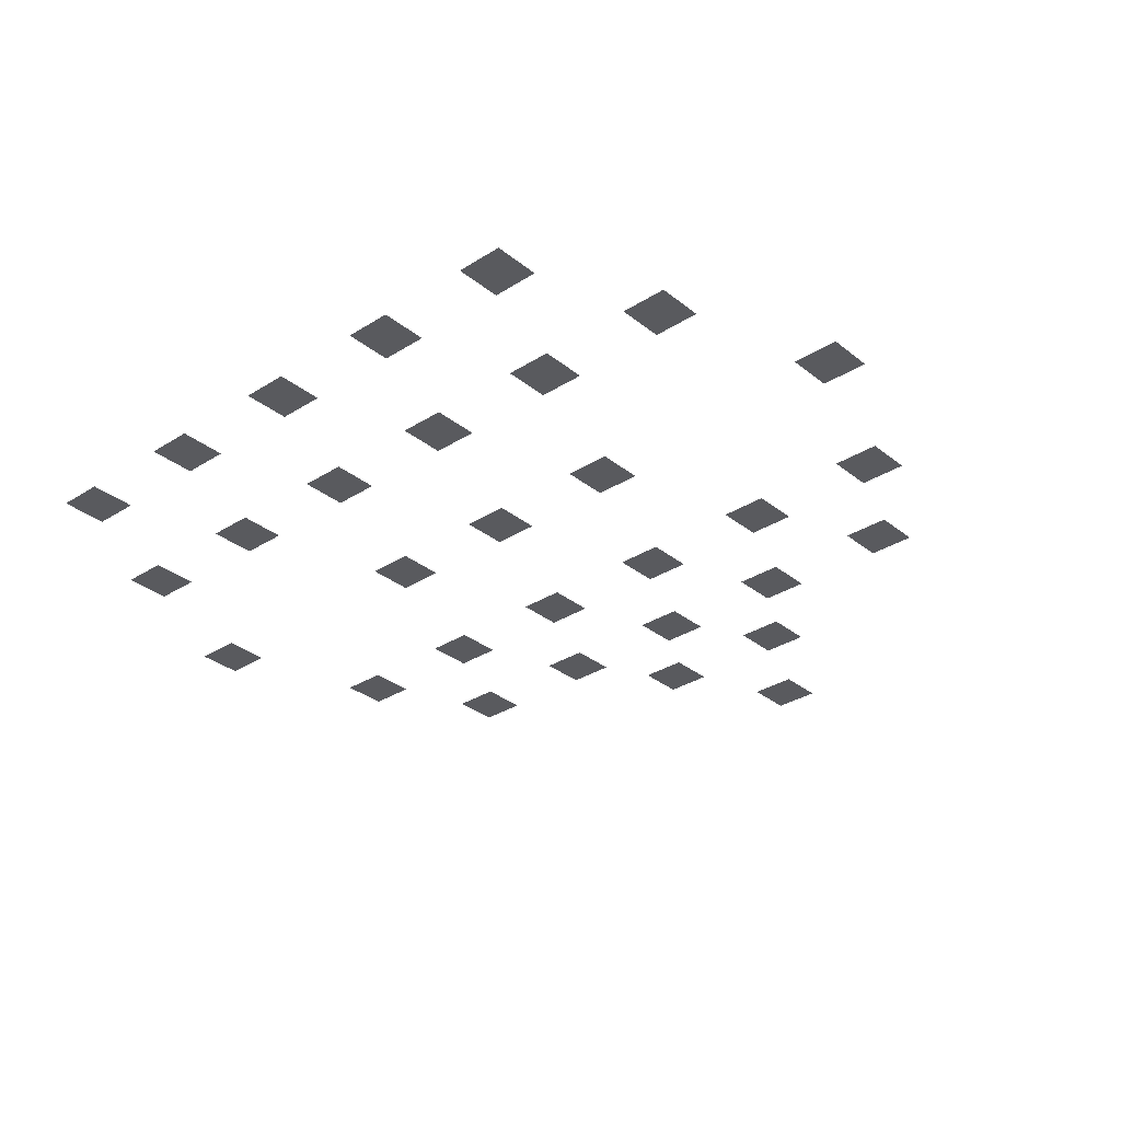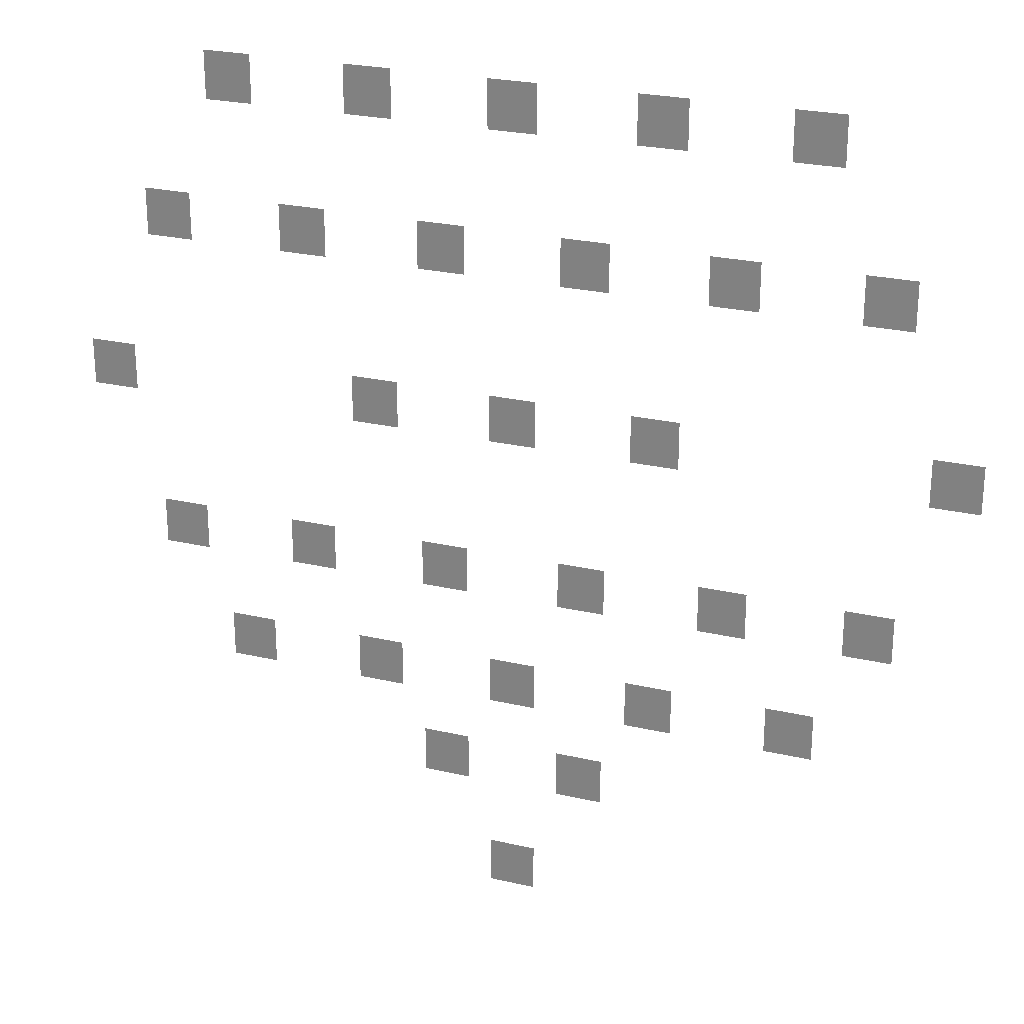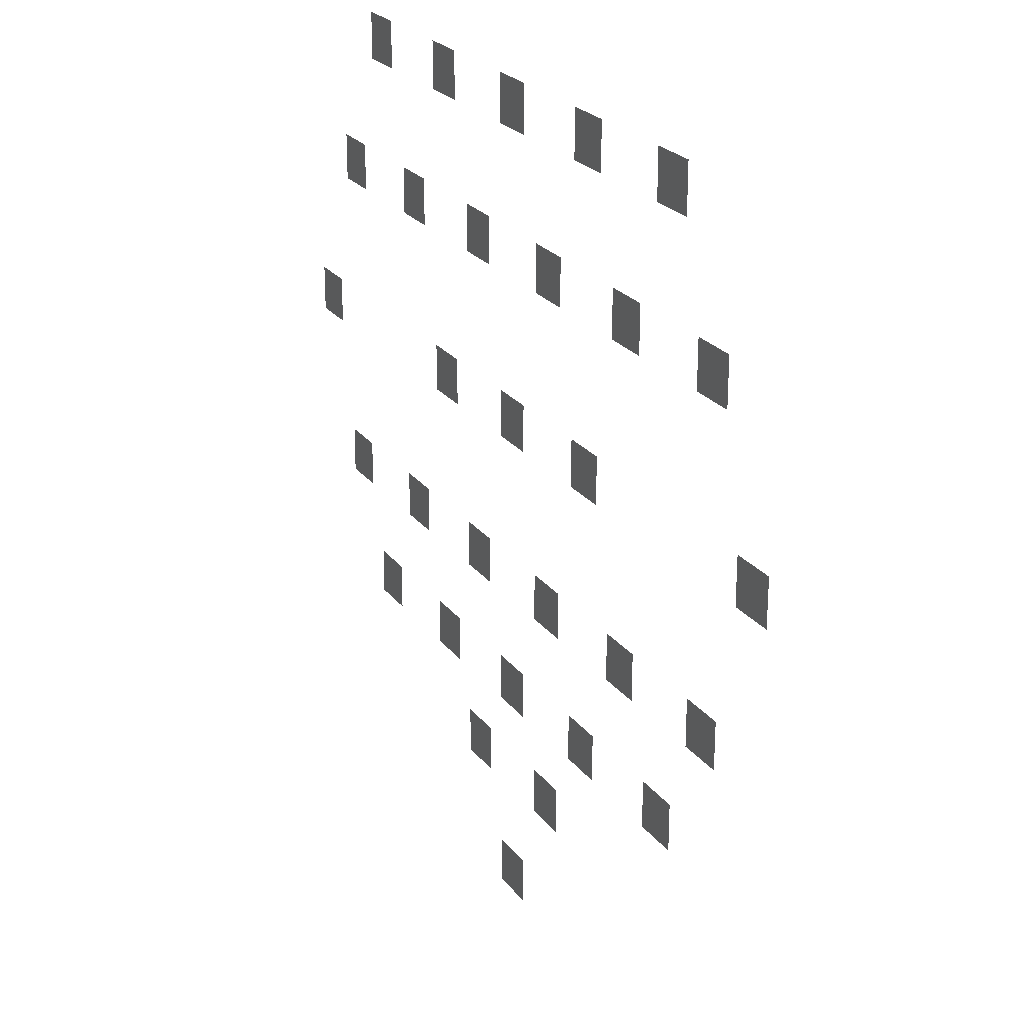
<metadata>
{"format":"obj","ext":"obj","renderer":"f3d","projection":"perspective","resolution":1024,"background":"white","views":[{"elev":-31.8,"azim":-138.2,"up":"+Z"},{"elev":25.2,"azim":20.6,"up":"+Y"},{"elev":23.6,"azim":62.8,"up":"+Y"}]}
</metadata>
<code>
v -136 -24 0
v -144 -24 0
v -144 -16 0
v -136 -16 0
v -144 -24 0
v -152 -24 0
v -152 -16 0
v -144 -16 0
v -184 -24 0
v -192 -24 0
v -192 -16 0
v -184 -16 0
v -192 -24 0
v -200 -24 0
v -200 -16 0
v -192 -16 0
v -232 -24 0
v -240 -24 0
v -240 -16 0
v -232 -16 0
v -240 -24 0
v -248 -24 0
v -248 -16 0
v -240 -16 0
v -280 -24 0
v -288 -24 0
v -288 -16 0
v -280 -16 0
v -288 -24 0
v -296 -24 0
v -296 -16 0
v -288 -16 0
v -328 -24 0
v -336 -24 0
v -336 -16 0
v -328 -16 0
v -336 -24 0
v -344 -24 0
v -344 -16 0
v -336 -16 0
v -136 -32 0
v -144 -32 0
v -144 -24 0
v -136 -24 0
v -144 -32 0
v -152 -32 0
v -152 -24 0
v -144 -24 0
v -184 -32 0
v -192 -32 0
v -192 -24 0
v -184 -24 0
v -192 -32 0
v -200 -32 0
v -200 -24 0
v -192 -24 0
v -232 -32 0
v -240 -32 0
v -240 -24 0
v -232 -24 0
v -240 -32 0
v -248 -32 0
v -248 -24 0
v -240 -24 0
v -280 -32 0
v -288 -32 0
v -288 -24 0
v -280 -24 0
v -288 -32 0
v -296 -32 0
v -296 -24 0
v -288 -24 0
v -328 -32 0
v -336 -32 0
v -336 -24 0
v -328 -24 0
v -336 -32 0
v -344 -32 0
v -344 -24 0
v -336 -24 0
v -112 -72 0
v -120 -72 0
v -120 -64 0
v -112 -64 0
v -120 -72 0
v -128 -72 0
v -128 -64 0
v -120 -64 0
v -160 -72 0
v -168 -72 0
v -168 -64 0
v -160 -64 0
v -168 -72 0
v -176 -72 0
v -176 -64 0
v -168 -64 0
v -208 -72 0
v -216 -72 0
v -216 -64 0
v -208 -64 0
v -216 -72 0
v -224 -72 0
v -224 -64 0
v -216 -64 0
v -256 -72 0
v -264 -72 0
v -264 -64 0
v -256 -64 0
v -264 -72 0
v -272 -72 0
v -272 -64 0
v -264 -64 0
v -304 -72 0
v -312 -72 0
v -312 -64 0
v -304 -64 0
v -312 -72 0
v -320 -72 0
v -320 -64 0
v -312 -64 0
v -352 -72 0
v -360 -72 0
v -360 -64 0
v -352 -64 0
v -360 -72 0
v -368 -72 0
v -368 -64 0
v -360 -64 0
v -112 -80 0
v -120 -80 0
v -120 -72 0
v -112 -72 0
v -120 -80 0
v -128 -80 0
v -128 -72 0
v -120 -72 0
v -160 -80 0
v -168 -80 0
v -168 -72 0
v -160 -72 0
v -168 -80 0
v -176 -80 0
v -176 -72 0
v -168 -72 0
v -208 -80 0
v -216 -80 0
v -216 -72 0
v -208 -72 0
v -216 -80 0
v -224 -80 0
v -224 -72 0
v -216 -72 0
v -256 -80 0
v -264 -80 0
v -264 -72 0
v -256 -72 0
v -264 -80 0
v -272 -80 0
v -272 -72 0
v -264 -72 0
v -304 -80 0
v -312 -80 0
v -312 -72 0
v -304 -72 0
v -312 -80 0
v -320 -80 0
v -320 -72 0
v -312 -72 0
v -352 -80 0
v -360 -80 0
v -360 -72 0
v -352 -72 0
v -360 -80 0
v -368 -80 0
v -368 -72 0
v -360 -72 0
v -88 -128 0
v -96 -128 0
v -96 -120 0
v -88 -120 0
v -96 -128 0
v -104 -128 0
v -104 -120 0
v -96 -120 0
v -184 -128 0
v -192 -128 0
v -192 -120 0
v -184 -120 0
v -192 -128 0
v -200 -128 0
v -200 -120 0
v -192 -120 0
v -232 -128 0
v -240 -128 0
v -240 -120 0
v -232 -120 0
v -240 -128 0
v -248 -128 0
v -248 -120 0
v -240 -120 0
v -280 -128 0
v -288 -128 0
v -288 -120 0
v -280 -120 0
v -288 -128 0
v -296 -128 0
v -296 -120 0
v -288 -120 0
v -376 -128 0
v -384 -128 0
v -384 -120 0
v -376 -120 0
v -384 -128 0
v -392 -128 0
v -392 -120 0
v -384 -120 0
v -88 -136 0
v -96 -136 0
v -96 -128 0
v -88 -128 0
v -96 -136 0
v -104 -136 0
v -104 -128 0
v -96 -128 0
v -184 -136 0
v -192 -136 0
v -192 -128 0
v -184 -128 0
v -192 -136 0
v -200 -136 0
v -200 -128 0
v -192 -128 0
v -232 -136 0
v -240 -136 0
v -240 -128 0
v -232 -128 0
v -240 -136 0
v -248 -136 0
v -248 -128 0
v -240 -128 0
v -280 -136 0
v -288 -136 0
v -288 -128 0
v -280 -128 0
v -288 -136 0
v -296 -136 0
v -296 -128 0
v -288 -128 0
v -376 -136 0
v -384 -136 0
v -384 -128 0
v -376 -128 0
v -384 -136 0
v -392 -136 0
v -392 -128 0
v -384 -128 0
v -112 -184 0
v -120 -184 0
v -120 -176 0
v -112 -176 0
v -120 -184 0
v -128 -184 0
v -128 -176 0
v -120 -176 0
v -160 -184 0
v -168 -184 0
v -168 -176 0
v -160 -176 0
v -168 -184 0
v -176 -184 0
v -176 -176 0
v -168 -176 0
v -208 -184 0
v -216 -184 0
v -216 -176 0
v -208 -176 0
v -216 -184 0
v -224 -184 0
v -224 -176 0
v -216 -176 0
v -256 -184 0
v -264 -184 0
v -264 -176 0
v -256 -176 0
v -264 -184 0
v -272 -184 0
v -272 -176 0
v -264 -176 0
v -304 -184 0
v -312 -184 0
v -312 -176 0
v -304 -176 0
v -312 -184 0
v -320 -184 0
v -320 -176 0
v -312 -176 0
v -352 -184 0
v -360 -184 0
v -360 -176 0
v -352 -176 0
v -360 -184 0
v -368 -184 0
v -368 -176 0
v -360 -176 0
v -112 -192 0
v -120 -192 0
v -120 -184 0
v -112 -184 0
v -120 -192 0
v -128 -192 0
v -128 -184 0
v -120 -184 0
v -160 -192 0
v -168 -192 0
v -168 -184 0
v -160 -184 0
v -168 -192 0
v -176 -192 0
v -176 -184 0
v -168 -184 0
v -208 -192 0
v -216 -192 0
v -216 -184 0
v -208 -184 0
v -216 -192 0
v -224 -192 0
v -224 -184 0
v -216 -184 0
v -256 -192 0
v -264 -192 0
v -264 -184 0
v -256 -184 0
v -264 -192 0
v -272 -192 0
v -272 -184 0
v -264 -184 0
v -304 -192 0
v -312 -192 0
v -312 -184 0
v -304 -184 0
v -312 -192 0
v -320 -192 0
v -320 -184 0
v -312 -184 0
v -352 -192 0
v -360 -192 0
v -360 -184 0
v -352 -184 0
v -360 -192 0
v -368 -192 0
v -368 -184 0
v -360 -184 0
v -136 -224 0
v -144 -224 0
v -144 -216 0
v -136 -216 0
v -144 -224 0
v -152 -224 0
v -152 -216 0
v -144 -216 0
v -184 -224 0
v -192 -224 0
v -192 -216 0
v -184 -216 0
v -192 -224 0
v -200 -224 0
v -200 -216 0
v -192 -216 0
v -232 -224 0
v -240 -224 0
v -240 -216 0
v -232 -216 0
v -240 -224 0
v -248 -224 0
v -248 -216 0
v -240 -216 0
v -280 -224 0
v -288 -224 0
v -288 -216 0
v -280 -216 0
v -288 -224 0
v -296 -224 0
v -296 -216 0
v -288 -216 0
v -328 -224 0
v -336 -224 0
v -336 -216 0
v -328 -216 0
v -336 -224 0
v -344 -224 0
v -344 -216 0
v -336 -216 0
v -136 -232 0
v -144 -232 0
v -144 -224 0
v -136 -224 0
v -144 -232 0
v -152 -232 0
v -152 -224 0
v -144 -224 0
v -184 -232 0
v -192 -232 0
v -192 -224 0
v -184 -224 0
v -192 -232 0
v -200 -232 0
v -200 -224 0
v -192 -224 0
v -232 -232 0
v -240 -232 0
v -240 -224 0
v -232 -224 0
v -240 -232 0
v -248 -232 0
v -248 -224 0
v -240 -224 0
v -280 -232 0
v -288 -232 0
v -288 -224 0
v -280 -224 0
v -288 -232 0
v -296 -232 0
v -296 -224 0
v -288 -224 0
v -328 -232 0
v -336 -232 0
v -336 -224 0
v -328 -224 0
v -336 -232 0
v -344 -232 0
v -344 -224 0
v -336 -224 0
v -208 -256 0
v -216 -256 0
v -216 -248 0
v -208 -248 0
v -216 -256 0
v -224 -256 0
v -224 -248 0
v -216 -248 0
v -256 -256 0
v -264 -256 0
v -264 -248 0
v -256 -248 0
v -264 -256 0
v -272 -256 0
v -272 -248 0
v -264 -248 0
v -208 -264 0
v -216 -264 0
v -216 -256 0
v -208 -256 0
v -216 -264 0
v -224 -264 0
v -224 -256 0
v -216 -256 0
v -256 -264 0
v -264 -264 0
v -264 -256 0
v -256 -256 0
v -264 -264 0
v -272 -264 0
v -272 -256 0
v -264 -256 0
v -232 -296 0
v -240 -296 0
v -240 -288 0
v -232 -288 0
v -240 -296 0
v -248 -296 0
v -248 -288 0
v -240 -288 0
v -232 -304 0
v -240 -304 0
v -240 -296 0
v -232 -296 0
v -240 -304 0
v -248 -304 0
v -248 -296 0
v -240 -296 0
g 1_3_Module40_mesh_0001
f 1 2 3 4
f 5 6 7 8
f 9 10 11 12
f 13 14 15 16
f 17 18 19 20
f 21 22 23 24
f 25 26 27 28
f 29 30 31 32
f 33 34 35 36
f 37 38 39 40
f 41 42 43 44
f 45 46 47 48
f 49 50 51 52
f 53 54 55 56
f 57 58 59 60
f 61 62 63 64
f 65 66 67 68
f 69 70 71 72
f 73 74 75 76
f 77 78 79 80
f 81 82 83 84
f 85 86 87 88
f 89 90 91 92
f 93 94 95 96
f 97 98 99 100
f 101 102 103 104
f 105 106 107 108
f 109 110 111 112
f 113 114 115 116
f 117 118 119 120
f 121 122 123 124
f 125 126 127 128
f 129 130 131 132
f 133 134 135 136
f 137 138 139 140
f 141 142 143 144
f 145 146 147 148
f 149 150 151 152
f 153 154 155 156
f 157 158 159 160
f 161 162 163 164
f 165 166 167 168
f 169 170 171 172
f 173 174 175 176
f 177 178 179 180
f 181 182 183 184
f 185 186 187 188
f 189 190 191 192
f 193 194 195 196
f 197 198 199 200
f 201 202 203 204
f 205 206 207 208
f 209 210 211 212
f 213 214 215 216
f 217 218 219 220
f 221 222 223 224
f 225 226 227 228
f 229 230 231 232
f 233 234 235 236
f 237 238 239 240
f 241 242 243 244
f 245 246 247 248
f 249 250 251 252
f 253 254 255 256
f 257 258 259 260
f 261 262 263 264
f 265 266 267 268
f 269 270 271 272
f 273 274 275 276
f 277 278 279 280
f 281 282 283 284
f 285 286 287 288
f 289 290 291 292
f 293 294 295 296
f 297 298 299 300
f 301 302 303 304
f 305 306 307 308
f 309 310 311 312
f 313 314 315 316
f 317 318 319 320
f 321 322 323 324
f 325 326 327 328
f 329 330 331 332
f 333 334 335 336
f 337 338 339 340
f 341 342 343 344
f 345 346 347 348
f 349 350 351 352
f 353 354 355 356
f 357 358 359 360
f 361 362 363 364
f 365 366 367 368
f 369 370 371 372
f 373 374 375 376
f 377 378 379 380
f 381 382 383 384
f 385 386 387 388
f 389 390 391 392
f 393 394 395 396
f 397 398 399 400
f 401 402 403 404
f 405 406 407 408
f 409 410 411 412
f 413 414 415 416
f 417 418 419 420
f 421 422 423 424
f 425 426 427 428
f 429 430 431 432
f 433 434 435 436
f 437 438 439 440
f 441 442 443 444
f 445 446 447 448
f 449 450 451 452
f 453 454 455 456
f 457 458 459 460
f 461 462 463 464
f 465 466 467 468
f 469 470 471 472
f 473 474 475 476
f 477 478 479 480

</code>
